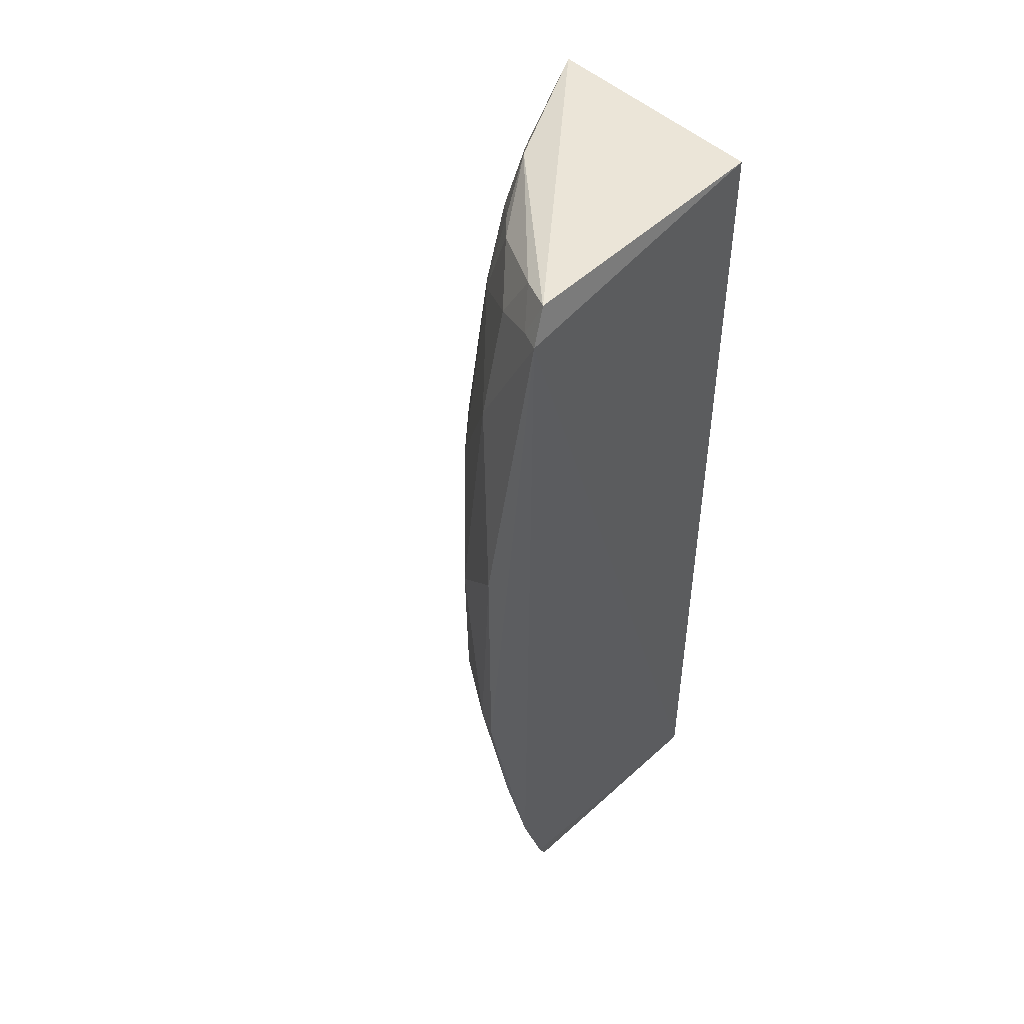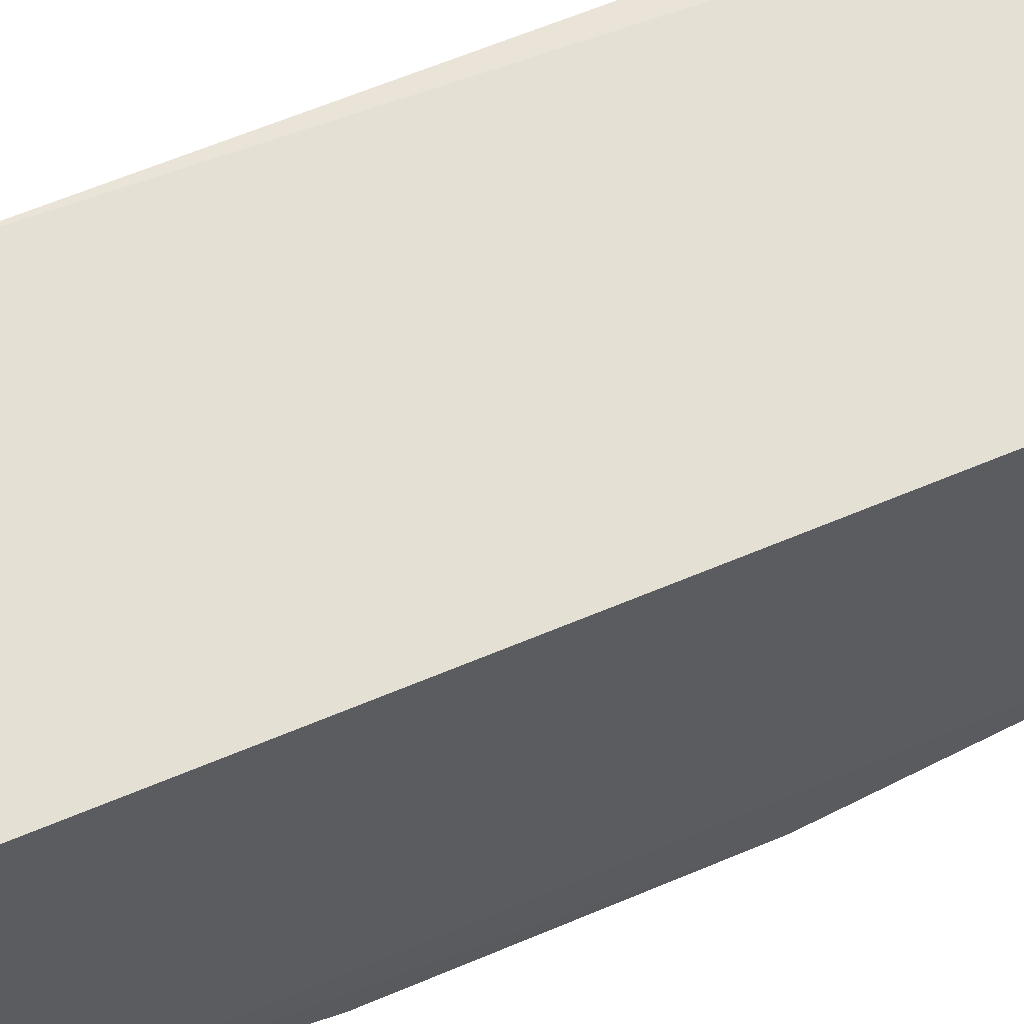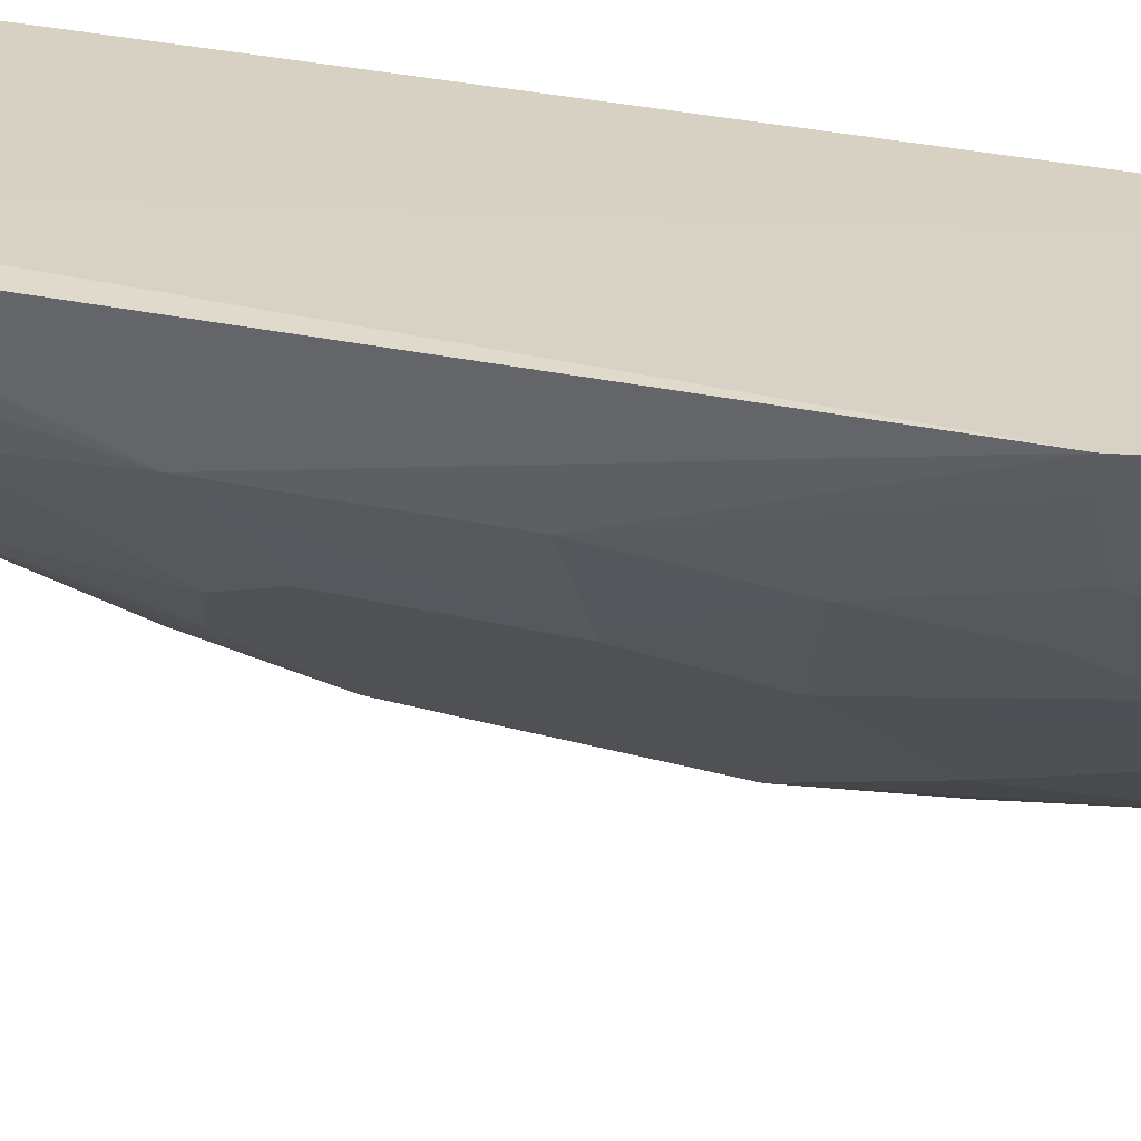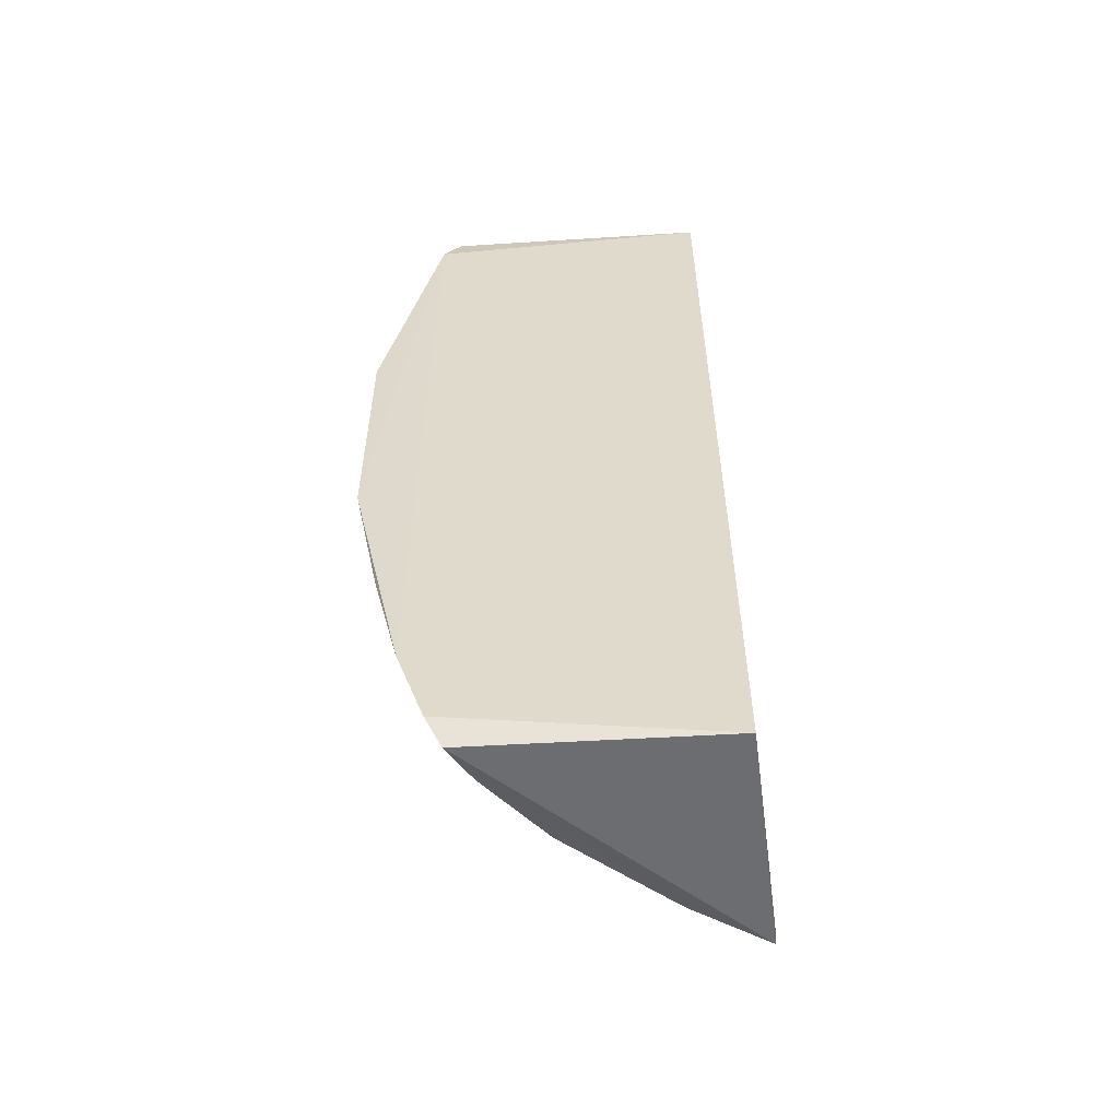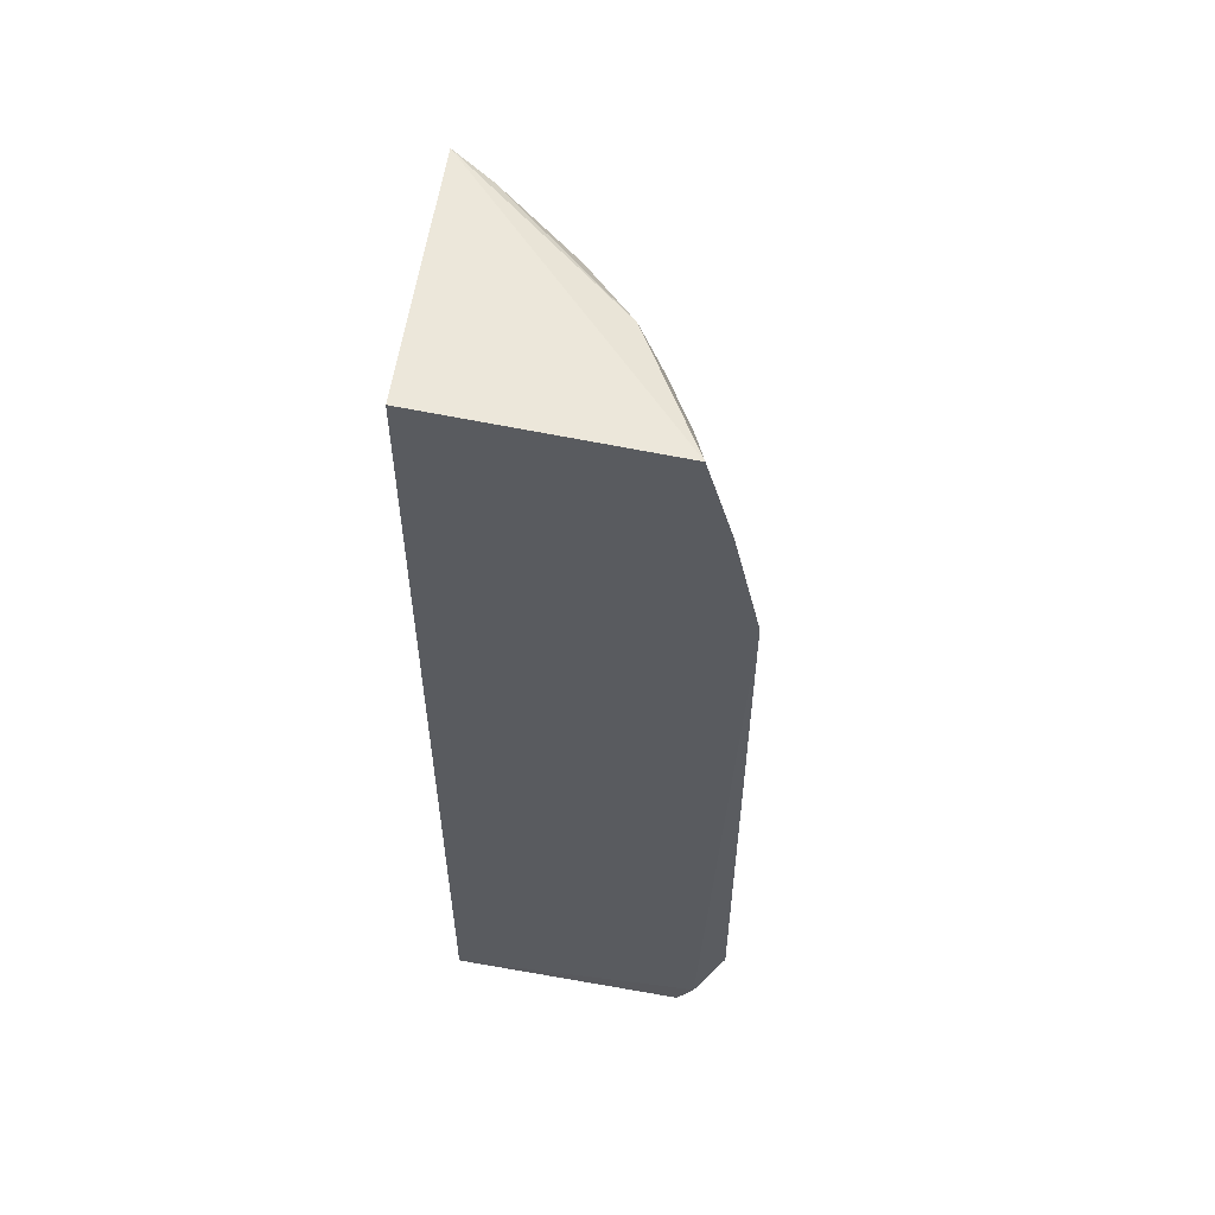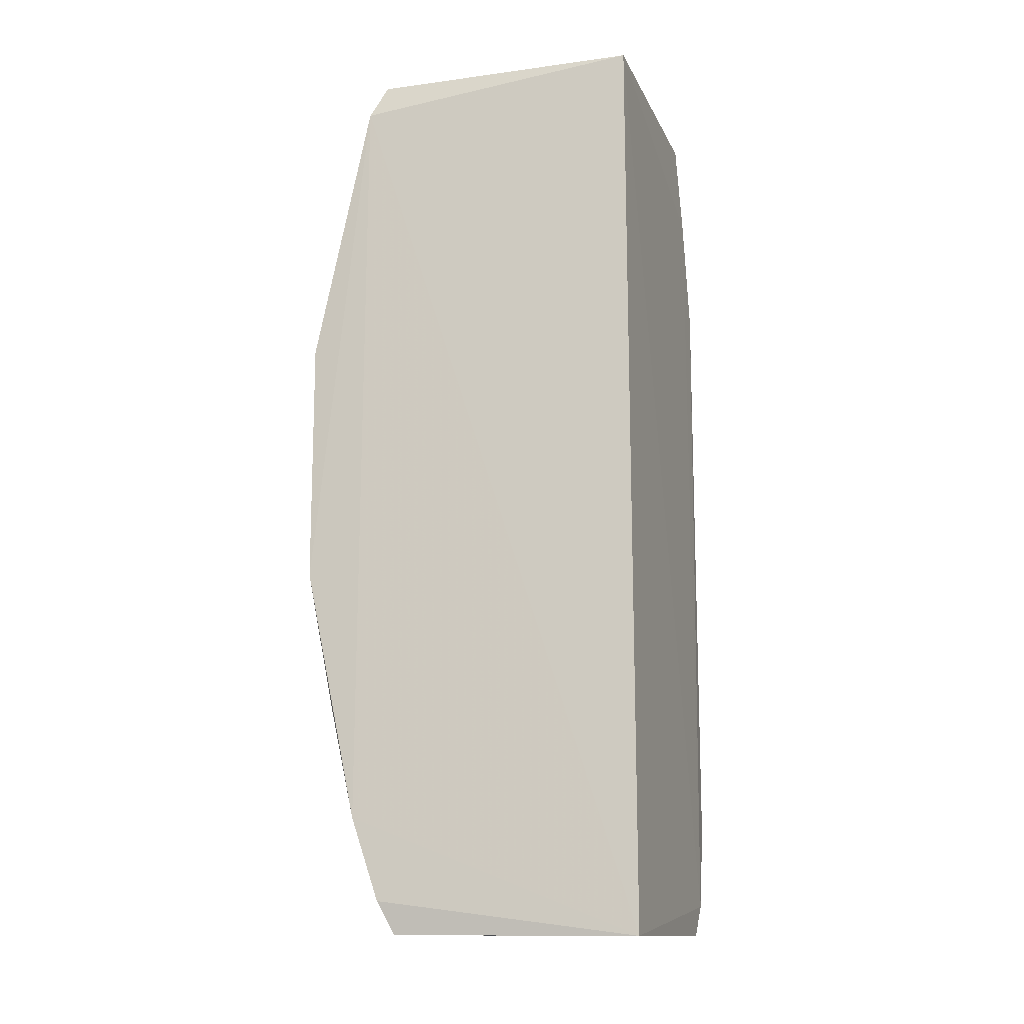
<metadata>
{"format":"obj","ext":"obj","renderer":"f3d","projection":"perspective","resolution":1024,"background":"white","views":[{"elev":48.4,"azim":-134.5,"up":"+Y"},{"elev":64.0,"azim":-113.0,"up":"+Z"},{"elev":29.4,"azim":108.5,"up":"+Z"},{"elev":-56.2,"azim":-84.9,"up":"+Y"},{"elev":55.6,"azim":9.2,"up":"+Y"},{"elev":-15.4,"azim":-73.6,"up":"+Y"}]}
</metadata>
<code>
v 0.3556 -0.2606 -0.1684
v 0.3808 -0.2005 -0.1679
v 0.367 0.1856 -0.1672
v 0.2279 0.2348 -0.1734
v 0.2204 0.06752 -0.358
v 0.365 -0.2437 -0.167
v 0.2279 -0.2652 -0.1734
v 0.3459 0.006862 -0.2527
v 0.2237 0.2328 -0.3176
v 0.3808 0.1252 -0.1667
v 0.2467 -0.2283 -0.3072
v 0.2199 0.2147 -0.327
v 0.3535 0.2314 -0.168
v 0.3316 0.1849 -0.2371
v 0.3766 -0.08512 -0.2091
v 0.3027 -0.2262 -0.2627
v 0.2749 -0.08009 -0.3236
v 0.2218 -0.2458 -0.3139
v 0.3606 0.0647 -0.2237
v 0.3598 0.1261 -0.2094
v 0.3463 0.2142 -0.1948
v 0.2873 0.2131 -0.2794
v 0.3329 -0.2568 -0.2079
v 0.362 -0.1541 -0.2204
v 0.2899 0.08028 -0.3084
v 0.3054 -0.1815 -0.2775
v 0.2226 -0.1414 -0.3427
v 0.221 -0.2017 -0.3287
v 0.2482 -0.2589 -0.294
v 0.3743 0.005234 -0.2102
v 0.375 0.1241 -0.1799
v 0.3316 0.1402 -0.2508
v 0.3614 0.1838 -0.1804
v 0.2612 0.1988 -0.3072
v 0.3164 0.2267 -0.2382
v 0.3503 -0.2576 -0.1806
v 0.3608 -0.1964 -0.2057
v 0.3755 -0.1713 -0.1938
v 0.3326 -0.09574 -0.2656
v 0.2598 0.02219 -0.3386
v 0.2745 -0.2124 -0.2926
v 0.2611 -0.1393 -0.322
v 0.2204 -0.06564 -0.3575
v 0.233 -0.2444 -0.3089
v 0.2873 -0.2551 -0.2641
v 0.2256 -0.2634 -0.3053
v 0.3467 0.1122 -0.2346
v 0.3319 0.0517 -0.2664
v 0.3032 0.1697 -0.2779
v 0.232 0.2126 -0.3211
v 0.2448 0.227 -0.3064
v 0.2587 0.1422 -0.3238
v 0.3309 0.215 -0.2224
v 0.3008 0.2117 -0.2658
v 0.3769 -0.1992 -0.178
v 0.3605 -0.2417 -0.1769
v 0.3307 -0.2419 -0.2204
v 0.3472 -0.1695 -0.2336
v 0.3475 -0.06785 -0.2507
v 0.3036 -0.1096 -0.2931
v 0.2597 -0.2457 -0.2914
v 0.2344 -0.2014 -0.3222
v 0.2608 -0.1973 -0.3065
v 0.2336 -0.06598 -0.3518
f 6 3 4
f 7 6 4
f 7 1 6
f 10 6 2
f 10 3 6
f 12 7 4
f 12 4 9
f 13 9 4
f 13 4 3
f 15 10 2
f 21 13 3
f 28 18 7
f 28 7 12
f 30 15 8
f 30 8 19
f 30 10 15
f 31 3 10
f 31 19 20
f 31 30 19
f 31 10 30
f 32 14 20
f 33 20 14
f 33 14 21
f 33 21 3
f 33 31 20
f 33 3 31
f 35 9 13
f 36 1 23
f 38 24 15
f 38 15 2
f 38 37 24
f 39 17 8
f 40 25 8
f 40 8 17
f 41 26 16
f 42 17 26
f 42 26 41
f 43 28 12
f 43 12 5
f 43 27 28
f 44 18 28
f 44 11 29
f 45 41 16
f 46 7 18
f 46 44 29
f 46 18 44
f 46 1 7
f 46 23 1
f 46 45 23
f 46 29 45
f 47 32 20
f 47 20 19
f 47 19 32
f 48 32 19
f 48 19 8
f 48 8 25
f 49 14 32
f 49 34 22
f 49 48 25
f 49 32 48
f 50 12 9
f 51 22 34
f 51 35 22
f 51 9 35
f 51 50 9
f 51 34 50
f 52 50 34
f 52 5 12
f 52 12 50
f 52 40 5
f 52 25 40
f 52 49 25
f 52 34 49
f 53 21 14
f 53 14 35
f 53 35 13
f 53 13 21
f 54 35 14
f 54 22 35
f 54 49 22
f 54 14 49
f 55 2 6
f 55 38 2
f 55 37 38
f 56 36 23
f 56 23 37
f 56 6 1
f 56 1 36
f 56 55 6
f 56 37 55
f 57 37 23
f 57 16 37
f 57 45 16
f 57 23 45
f 58 24 37
f 58 39 24
f 58 26 39
f 58 37 16
f 58 16 26
f 59 39 8
f 59 8 15
f 59 15 24
f 59 24 39
f 60 39 26
f 60 26 17
f 60 17 39
f 61 29 11
f 61 11 41
f 61 45 29
f 61 41 45
f 62 28 27
f 62 27 42
f 62 42 11
f 62 44 28
f 62 11 44
f 63 42 41
f 63 41 11
f 63 11 42
f 64 43 5
f 64 5 40
f 64 40 17
f 64 17 42
f 64 42 27
f 64 27 43

</code>
